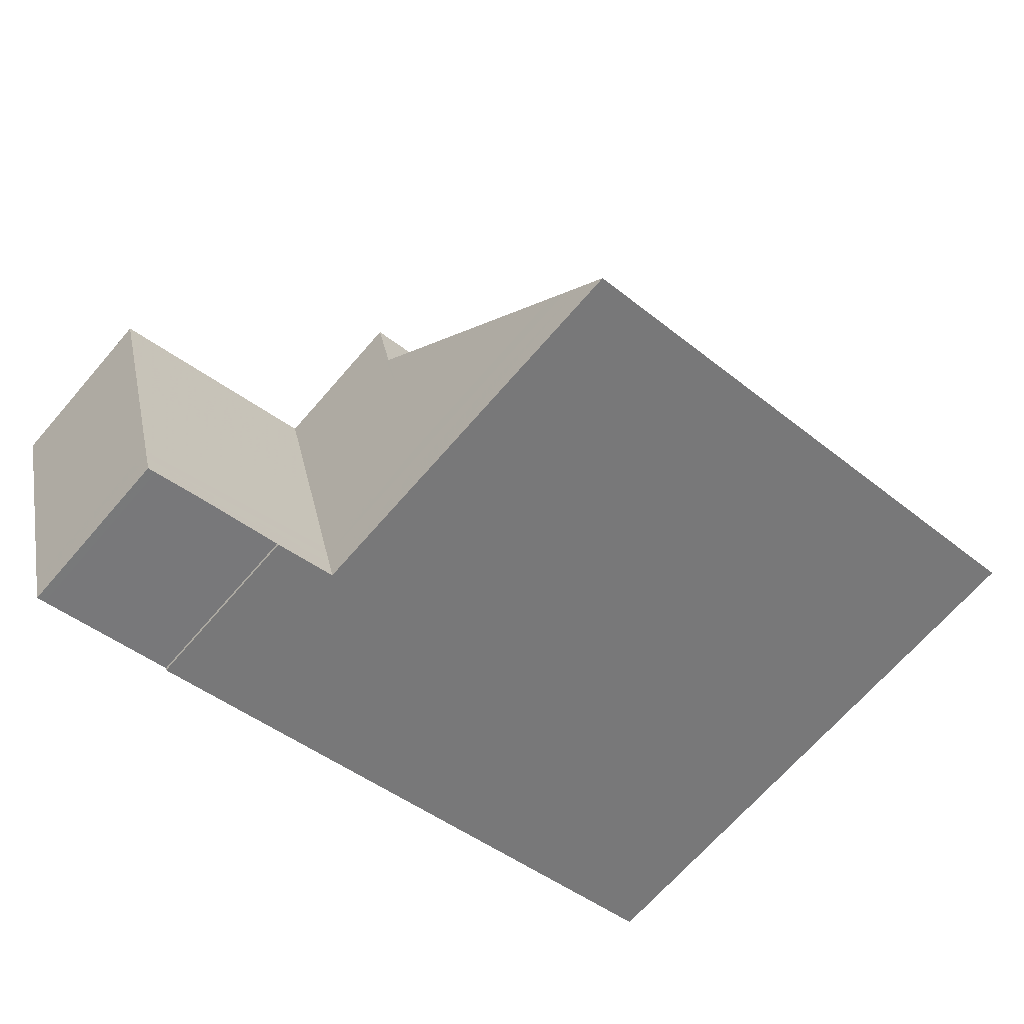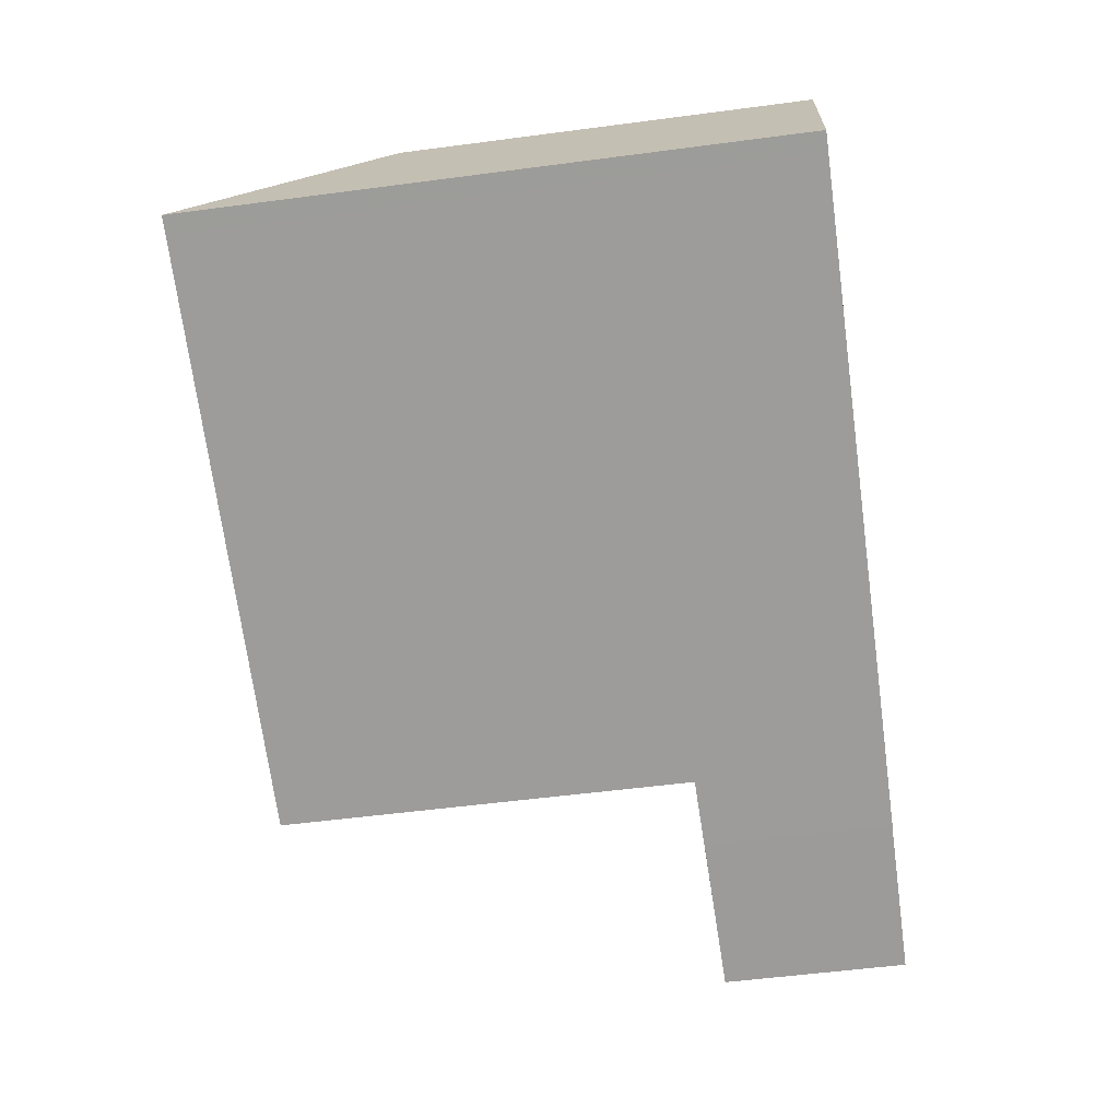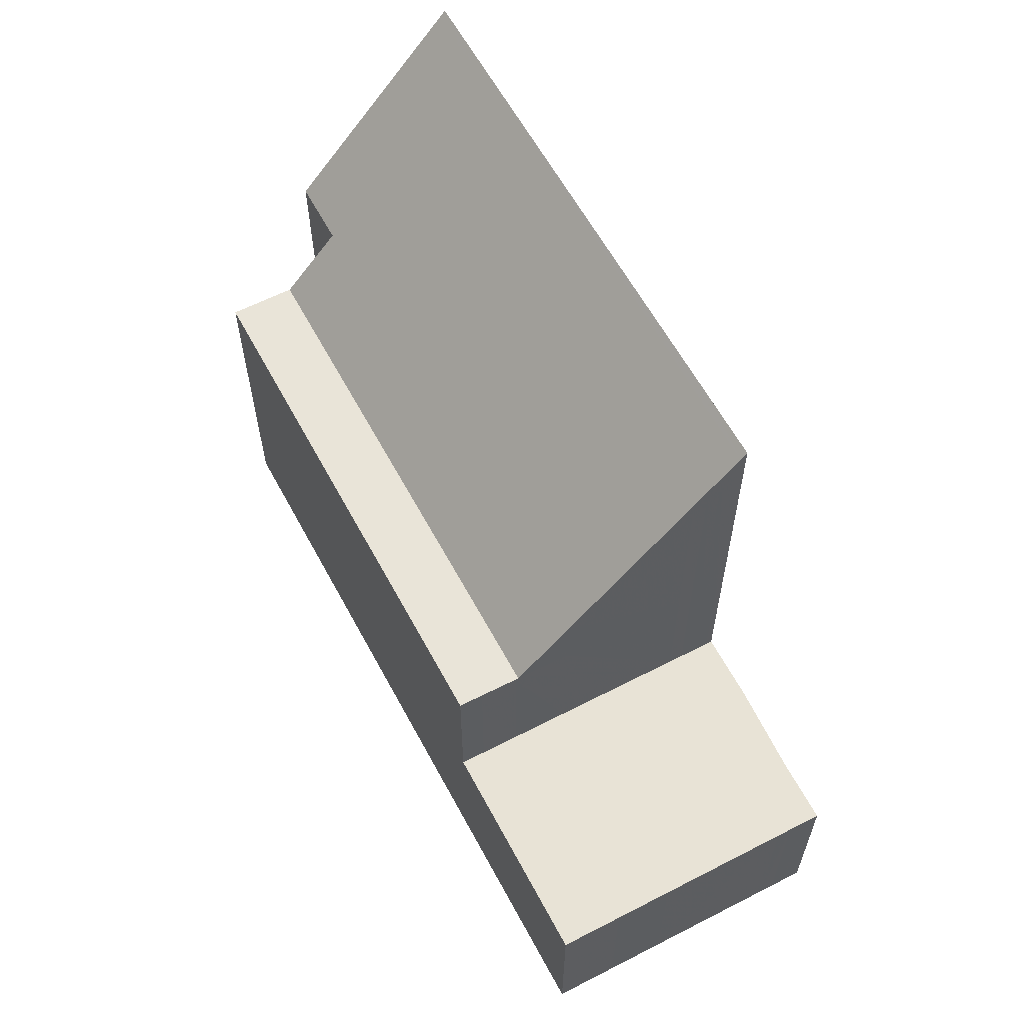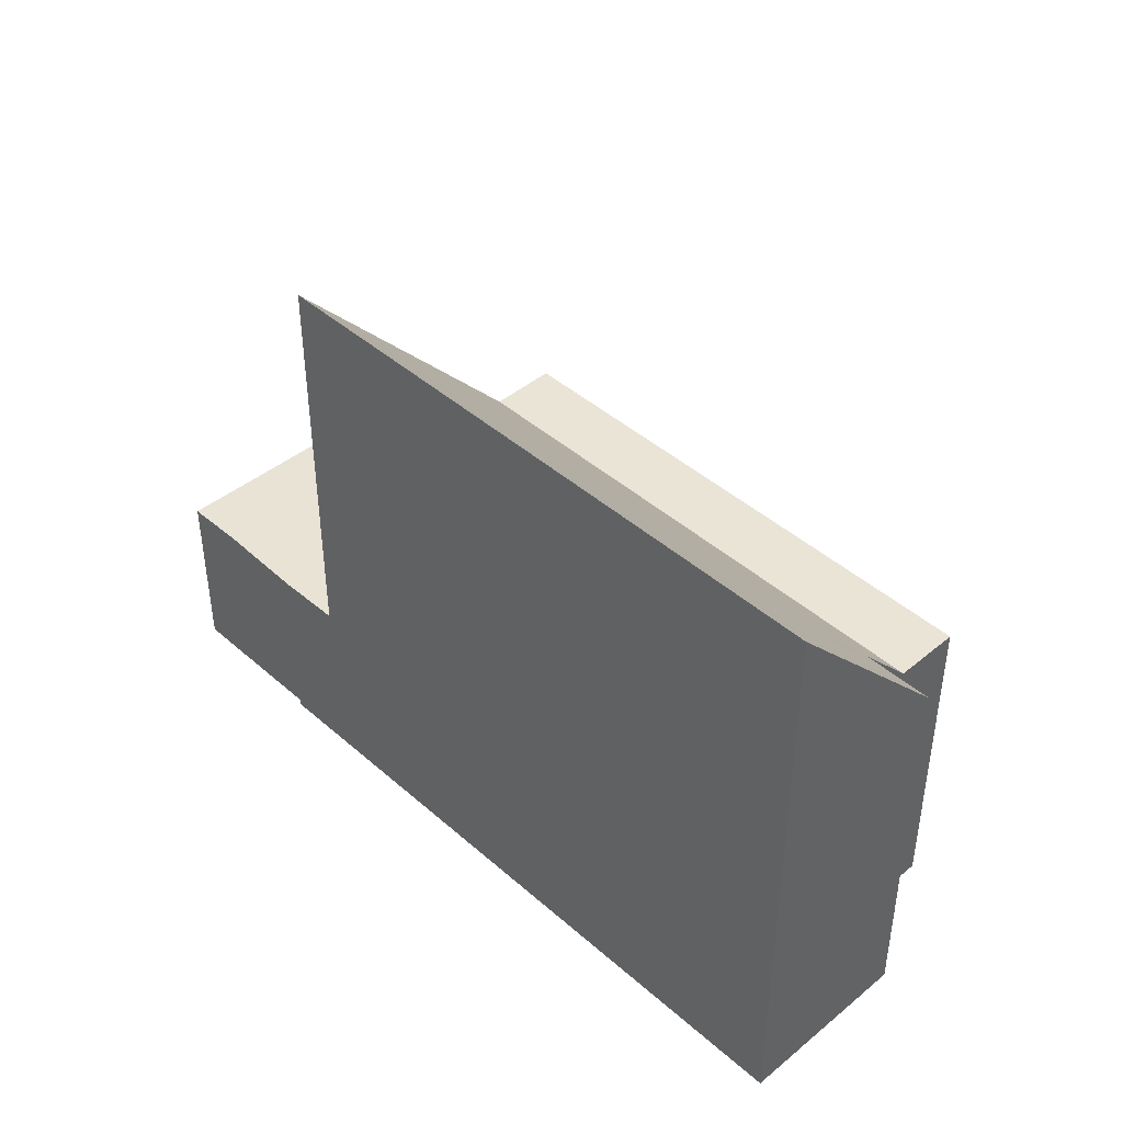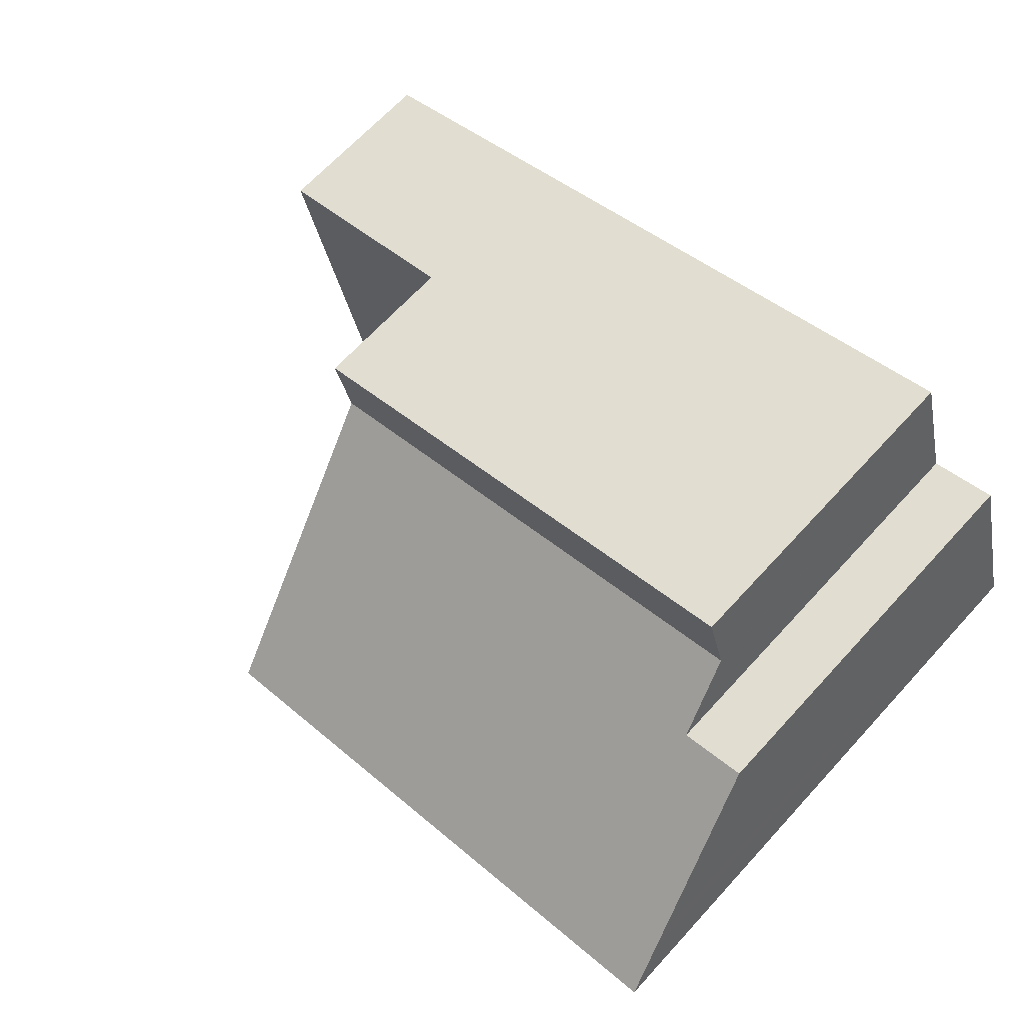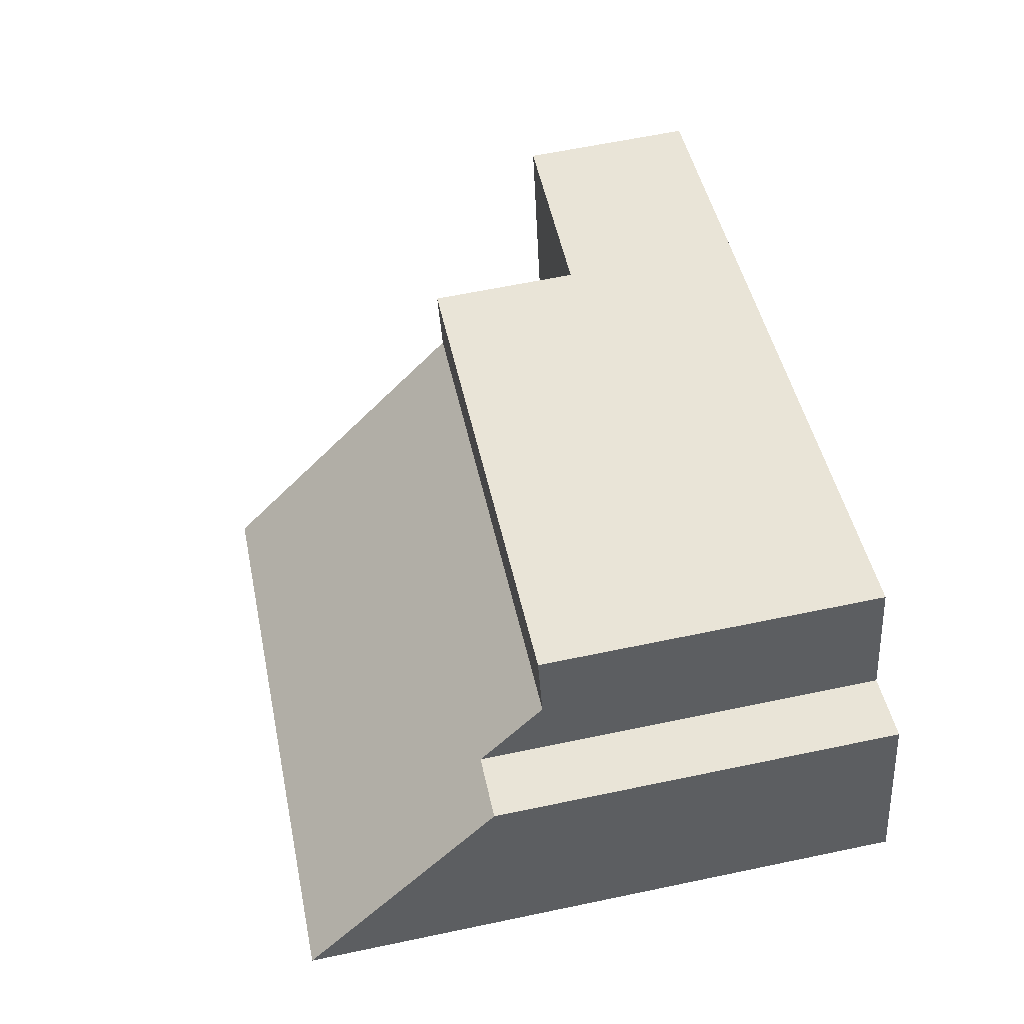
<metadata>
{"format":"obj","ext":"obj","renderer":"f3d","projection":"perspective","resolution":1024,"background":"white","views":[{"elev":-68.1,"azim":-40.9,"up":"+Y"},{"elev":-54.0,"azim":98.0,"up":"+Y"},{"elev":61.3,"azim":-101.8,"up":"+Z"},{"elev":43.7,"azim":62.3,"up":"+Z"},{"elev":67.3,"azim":42.6,"up":"+Y"},{"elev":62.5,"azim":78.0,"up":"+Y"}]}
</metadata>
<code>
v -1880 -2641 7.043
v -1878 -2641 7.044
v -1878 -2644 10.54
v -1889 -2647 3.255
v -1889 -2647 3.255
v -1892 -2648 3.193
v -1893 -2643 3.153
v -1880 -2639 5.927
v -1880 -2640 5.909
v -1879 -2641 7.043
v -1878 -2644 10.54
v -1880 -2640 5.909
v -1889 -2642 4.622
v -1888 -2647 10.53
v -1888 -2647 3.282
v -1889 -2642 3.241
v -1892 -2648 3.193
v -1888 -2647 3.281
v -1892 -2648 3.196
v -1893 -2643 3.156
v -1892 -2648 3.197
v -1893 -2643 3.156
v -1893 -2643 3.16
v -1889 -2642 3.245
v -1889 -2642 3.241
v -1888 -2647 3.282
v -1889 -2643 5.897
v -1889 -2642 5.915
v -1888 -2647 5.831
v -1889 -2642 3.241
v -1880 -2639 5.927
v -1889 -2642 5.915
v -1889 -2642 3.241
v -1893 -2643 3.156
v -1893 -2643 3.153
v -1889 -2642 4.635
v -1888 -2647 10.53
v -1889 -2643 5.897
v -1889 -2642 5.915
v -1889 -2643 5.897
v -1889 -2642 5.915
v -1888 -2647 3.281
v -1888 -2647 10.41
v -1878 -2644 10.41
v -1878 -2644 10.41
v -1888 -2647 10.41
v -1888 -2647 5.833
v -1889 -2644 3.258
v -1889 -2644 6.965
v -1889 -2644 3.258
v -1892 -2645 3.172
v -1893 -2645 3.169
v -1889 -2644 5.882
v -1880 -2641 6.995
v -1889 -2644 6.965
v -1889 -2642 5.908
v -1889 -2642 5.098
v -1880 -2639 5.92
v -1889 -2642 5.908
v -1889 -2642 3.245
v -1878 -2644 10.41
v -1878 -2644 10.54
v -1879 -2641 7.044
v -1879 -2644 10.54
v -1879 -2644 10.41
v -1880 -2640 5.909
v -1880 -2639 5.926
v -1880 -2639 5.92
v -1880 -2639 5.927
v -1880 -2641 6.994
v -1880 -2640 5.909
v -1888 -2646 3.275
v -1888 -2646 9.53
v -1888 -2646 5.846
v -1879 -2643 9.527
v -1878 -2643 9.527
v -1892 -2647 3.19
v -1888 -2646 3.275
v -1892 -2647 3.187
v -1879 -2643 9.527
v -1888 -2646 9.53
v -1878 -2643 9.527
v -1889 -2643 3.25
v -1893 -2644 3.165
v -1893 -2644 3.161
v -1889 -2643 5.848
v -1889 -2643 5.897
v -1889 -2643 5.897
v -1880 -2640 5.909
v -1889 -2643 3.25
v -1880 -2640 5.909
v -1878 -2644 10.1
v -1878 -2644 10.1
v -1888 -2647 3.279
v -1892 -2648 3.194
v -1892 -2648 3.19
v -1879 -2644 10.1
v -1888 -2647 10.07
v -1878 -2643 10.1
v -1888 -2647 3.279
v -1888 -2647 10.07
v -1888 -2647 5.838
v -1888 -2643 5.899
v -1888 -2642 5.909
v -1888 -2643 5.898
v -1887 -2646 10.07
v -1887 -2647 10.41
v -1888 -2641 5.916
v -1888 -2641 5.916
v -1888 -2643 5.898
v -1887 -2647 10.53
v -1888 -2643 6.969
v -1887 -2646 9.529
v -1888 -2646 3.277
v -1888 -2646 9.811
v -1888 -2646 5.842
v -1887 -2646 9.81
v -1879 -2644 9.808
v -1878 -2643 9.808
v -1878 -2643 9.808
v -1892 -2647 3.192
v -1888 -2646 3.277
v -1892 -2647 3.189
v -1888 -2646 9.811
v -1878 -2643 9.808
v -1879 -2641 7.043
v -1880 -2641 7.043
v -1880 -2641 0
v -1879 -2641 0
v -1878 -2643 9.527
v -1878 -2641 7.044
v -1878 -2641 0
v -1878 -2643 0
v -1878 -2644 10.54
v -1878 -2644 10.54
v -1878 -2644 0
v -1878 -2644 0
v -1889 -2647 3.255
v -1889 -2647 3.255
v -1889 -2647 0
v -1889 -2647 -4.441e-16
v -1892 -2648 3.197
v -1889 -2647 3.255
v -1889 -2647 -4.441e-16
v -1892 -2648 0
v -1892 -2648 3.193
v -1892 -2648 3.193
v -1892 -2648 0
v -1892 -2648 0
v -1893 -2643 3.156
v -1893 -2643 3.153
v -1893 -2643 4.441e-16
v -1893 -2643 0
v -1880 -2639 5.927
v -1880 -2639 5.927
v -1880 -2639 0
v -1880 -2639 0
v -1880 -2641 6.995
v -1880 -2640 5.909
v -1880 -2640 0
v -1880 -2641 0
v -1879 -2641 7.044
v -1879 -2641 7.043
v -1879 -2641 0
v -1879 -2641 0
v -1879 -2644 10.54
v -1878 -2644 10.54
v -1878 -2644 -1.776e-15
v -1879 -2644 0
v -1889 -2647 3.255
v -1888 -2647 3.282
v -1888 -2647 0
v -1889 -2647 0
v -1892 -2648 3.19
v -1892 -2648 3.193
v -1892 -2648 0
v -1892 -2648 0
v -1889 -2642 3.241
v -1893 -2643 3.156
v -1893 -2643 0
v -1889 -2642 0
v -1892 -2648 3.193
v -1892 -2648 3.197
v -1892 -2648 0
v -1892 -2648 0
v -1893 -2643 3.153
v -1893 -2643 3.156
v -1893 -2643 -4.441e-16
v -1893 -2643 0
v -1880 -2639 5.92
v -1880 -2639 5.927
v -1880 -2639 0
v -1880 -2639 0
v -1893 -2643 3.153
v -1893 -2643 3.153
v -1893 -2643 0
v -1893 -2643 4.441e-16
v -1888 -2641 5.916
v -1889 -2642 5.915
v -1889 -2642 0
v -1888 -2641 -8.882e-16
v -1878 -2644 10.54
v -1878 -2644 10.41
v -1878 -2644 0
v -1878 -2644 0
v -1893 -2644 3.161
v -1893 -2645 3.169
v -1893 -2645 0
v -1893 -2644 0
v -1880 -2641 7.043
v -1880 -2641 6.995
v -1880 -2641 0
v -1880 -2641 0
v -1880 -2640 5.909
v -1880 -2639 5.92
v -1880 -2639 0
v -1880 -2640 0
v -1878 -2644 10.54
v -1878 -2644 10.54
v -1878 -2644 0
v -1878 -2644 -1.776e-15
v -1878 -2641 7.044
v -1879 -2641 7.044
v -1879 -2641 0
v -1878 -2641 0
v -1887 -2647 10.53
v -1879 -2644 10.54
v -1879 -2644 0
v -1887 -2647 0
v -1880 -2639 5.927
v -1880 -2639 5.927
v -1880 -2639 0
v -1880 -2639 0
v -1893 -2645 3.169
v -1892 -2647 3.187
v -1892 -2647 0
v -1893 -2645 0
v -1878 -2643 9.808
v -1878 -2643 9.527
v -1878 -2643 0
v -1878 -2643 0
v -1893 -2643 3.156
v -1893 -2644 3.161
v -1893 -2644 0
v -1893 -2643 -4.441e-16
v -1880 -2640 5.909
v -1880 -2640 5.909
v -1880 -2640 0
v -1880 -2640 0
v -1892 -2647 3.189
v -1892 -2648 3.19
v -1892 -2648 0
v -1892 -2647 -4.441e-16
v -1878 -2644 10.41
v -1878 -2643 10.1
v -1878 -2643 0
v -1878 -2644 0
v -1880 -2639 5.927
v -1888 -2641 5.916
v -1888 -2641 -8.882e-16
v -1880 -2639 0
v -1888 -2647 10.53
v -1887 -2647 10.53
v -1887 -2647 0
v -1888 -2647 0
v -1892 -2647 3.187
v -1892 -2647 3.189
v -1892 -2647 -4.441e-16
v -1892 -2647 0
v -1878 -2643 10.1
v -1878 -2643 9.808
v -1878 -2643 0
v -1878 -2643 0
v -1880 -2639 0
v -1880 -2641 0
v -1878 -2641 0
v -1878 -2644 0
v -1889 -2647 0
v -1889 -2647 0
v -1892 -2648 0
v -1893 -2643 0
f 65 44 11 64
f 62 11 44 61
f 19 18 15 4 5 21
f 84 23 24 83
f 85 22 23 84
f 21 6 17 19
f 35 7 20 34
f 34 20 16 33
f 74 53 49 73
f 57 36 32 56
f 72 48 53 74
f 34 23 22 35
f 33 24 23 34
f 36 13 28 32
f 30 25 13 36
f 108 67 68 104
f 109 69 67 108
f 66 9 54 70
f 120 92 93 119
f 46 14 29 47
f 47 29 26 42
f 122 94 95 121
f 121 95 96 123
f 53 27 49
f 60 30 36 57
f 119 93 97 118
f 87 27 86
f 103 89 71 110
f 86 27 53 48 90
f 61 45 3 62
f 125 99 92 120
f 111 37 43 107
f 67 31 58 68
f 69 8 31 67
f 112 55 38 105
f 117 106 98 124
f 91 12 71 89
f 101 46 47 102
f 102 47 42 100
f 75 10 63 76
f 77 51 50 78
f 79 52 51 77
f 80 70 54 1 10 75
f 76 63 2 82
f 113 81 55 112
f 83 50 51 84
f 84 51 52 85
f 86 57 56 87
f 104 68 89 103
f 90 60 57 86
f 89 68 58 91
f 92 61 44 93
f 94 18 19 95
f 95 19 17 96
f 93 44 65 97
f 99 45 61 92
f 107 43 98 106
f 116 74 73 115
f 114 72 74 116
f 103 88 59 104
f 106 97 65 107
f 104 59 39 108
f 108 39 41 109
f 110 40 88 103
f 107 65 64 111
f 105 66 70 112
f 118 97 106 117
f 112 70 80 113
f 115 101 102 116
f 116 102 100 114
f 117 113 80 118
f 119 75 76 120
f 121 77 78 122
f 123 79 77 121
f 118 80 75 119
f 120 76 82 125
f 124 81 113 117
f 127 128 129 126
f 131 132 133 130
f 135 136 137 134
f 139 140 141 138
f 143 144 145 142
f 147 148 149 146
f 151 152 153 150
f 155 156 157 154
f 159 160 161 158
f 163 164 165 162
f 167 168 169 166
f 171 172 173 170
f 175 176 177 174
f 179 180 181 178
f 183 184 185 182
f 187 188 189 186
f 191 192 193 190
f 195 196 197 194
f 199 200 201 198
f 203 204 205 202
f 207 208 209 206
f 211 212 213 210
f 215 216 217 214
f 219 220 221 218
f 223 224 225 222
f 227 228 229 226
f 231 232 233 230
f 235 236 237 234
f 239 240 241 238
f 243 244 245 242
f 247 248 249 246
f 251 252 253 250
f 255 256 257 254
f 259 260 261 258
f 263 264 265 262
f 267 268 269 266
f 271 272 273 270
f 275 276 277 278 279 280 281 274

</code>
